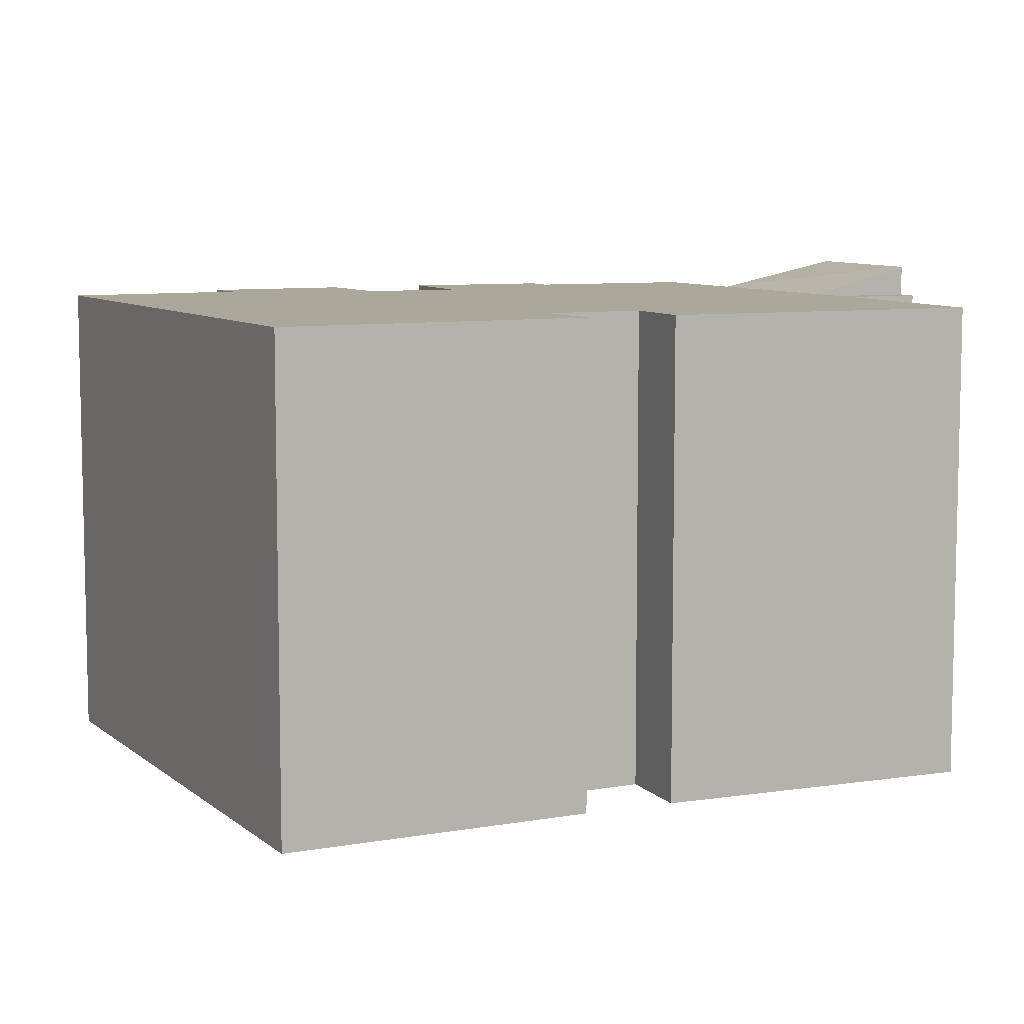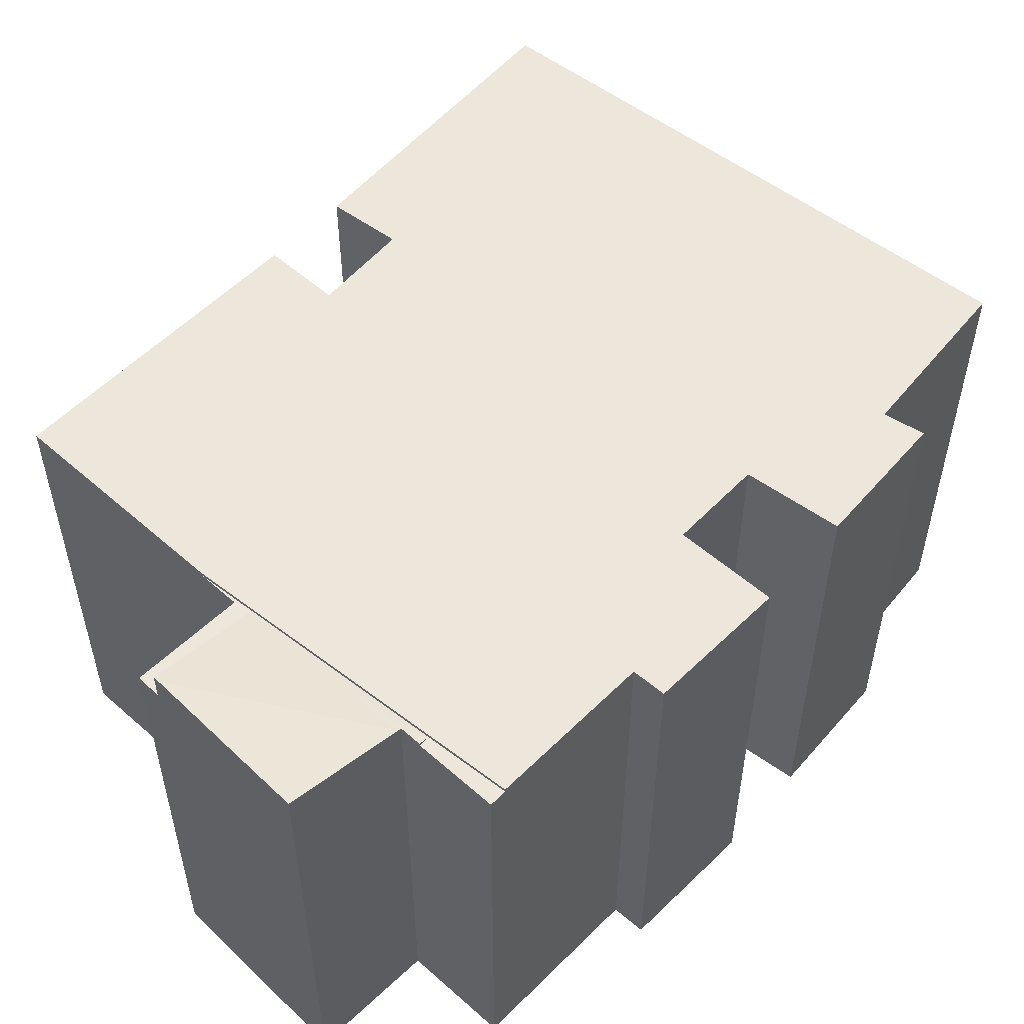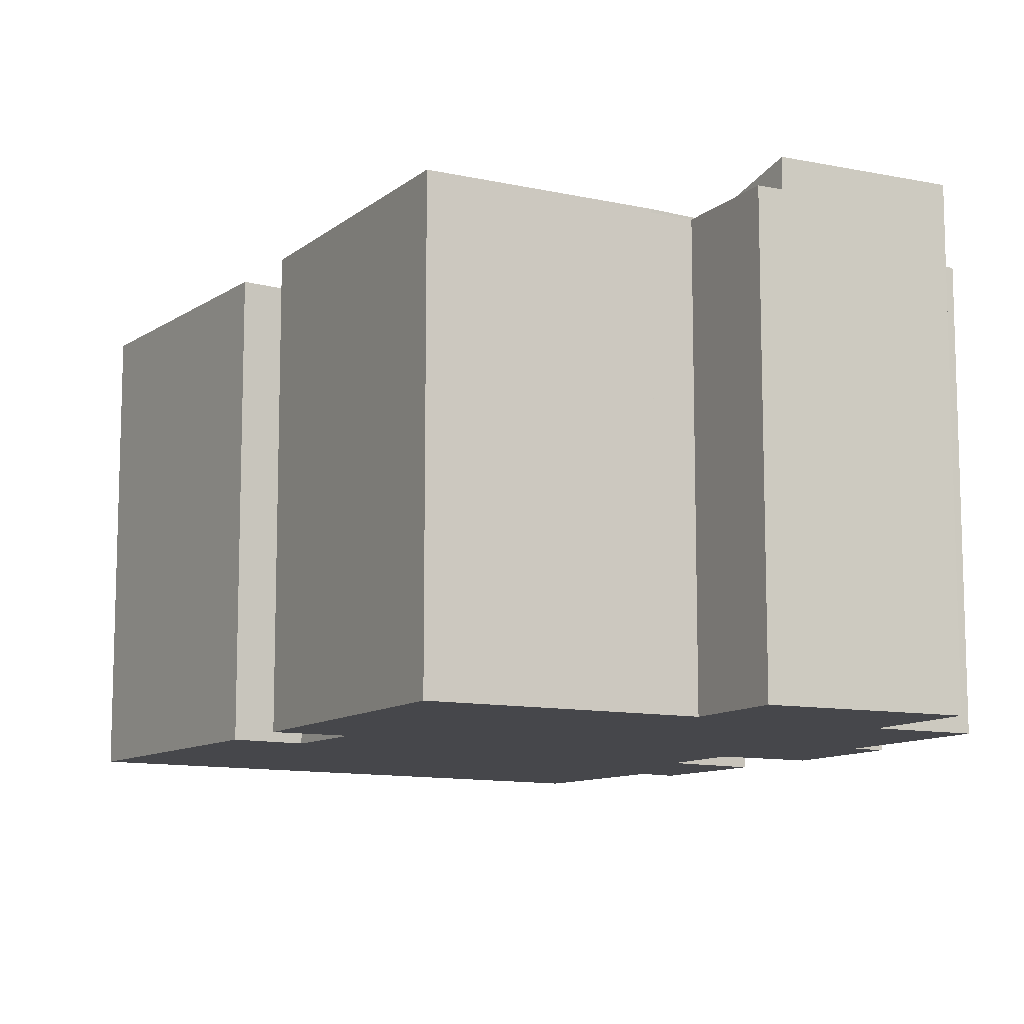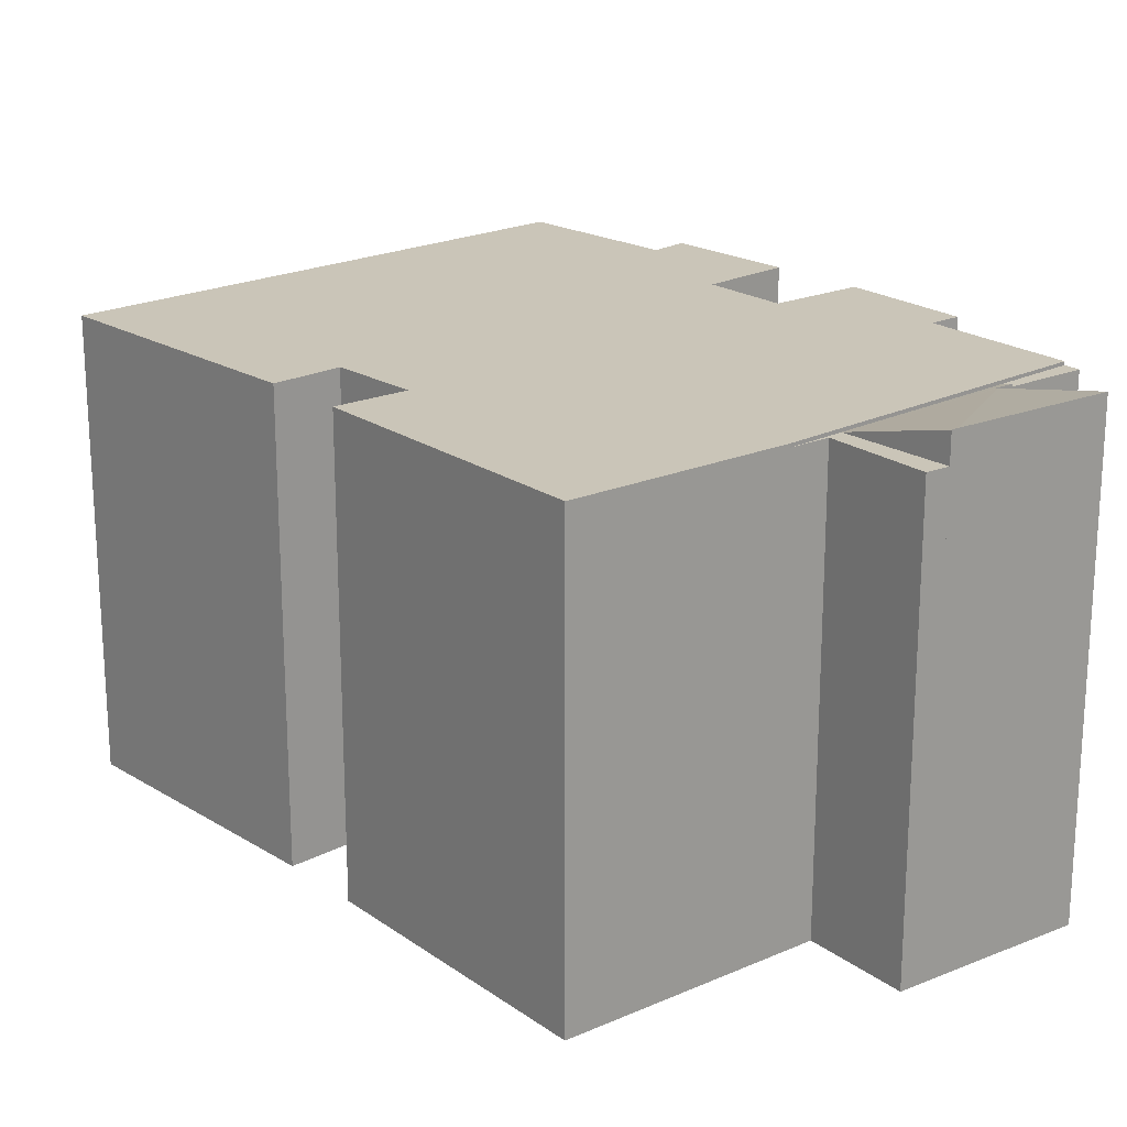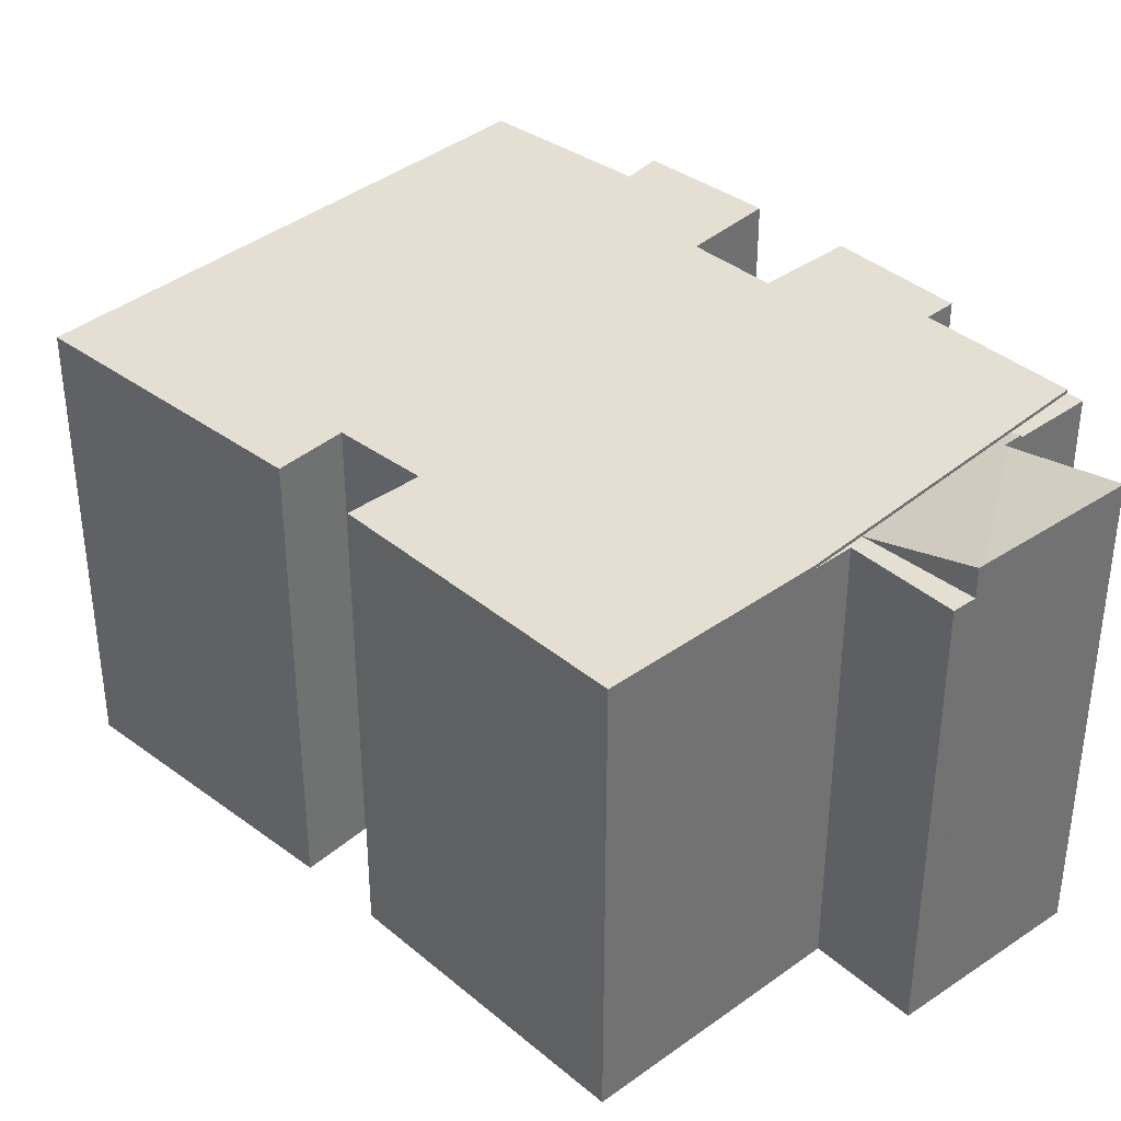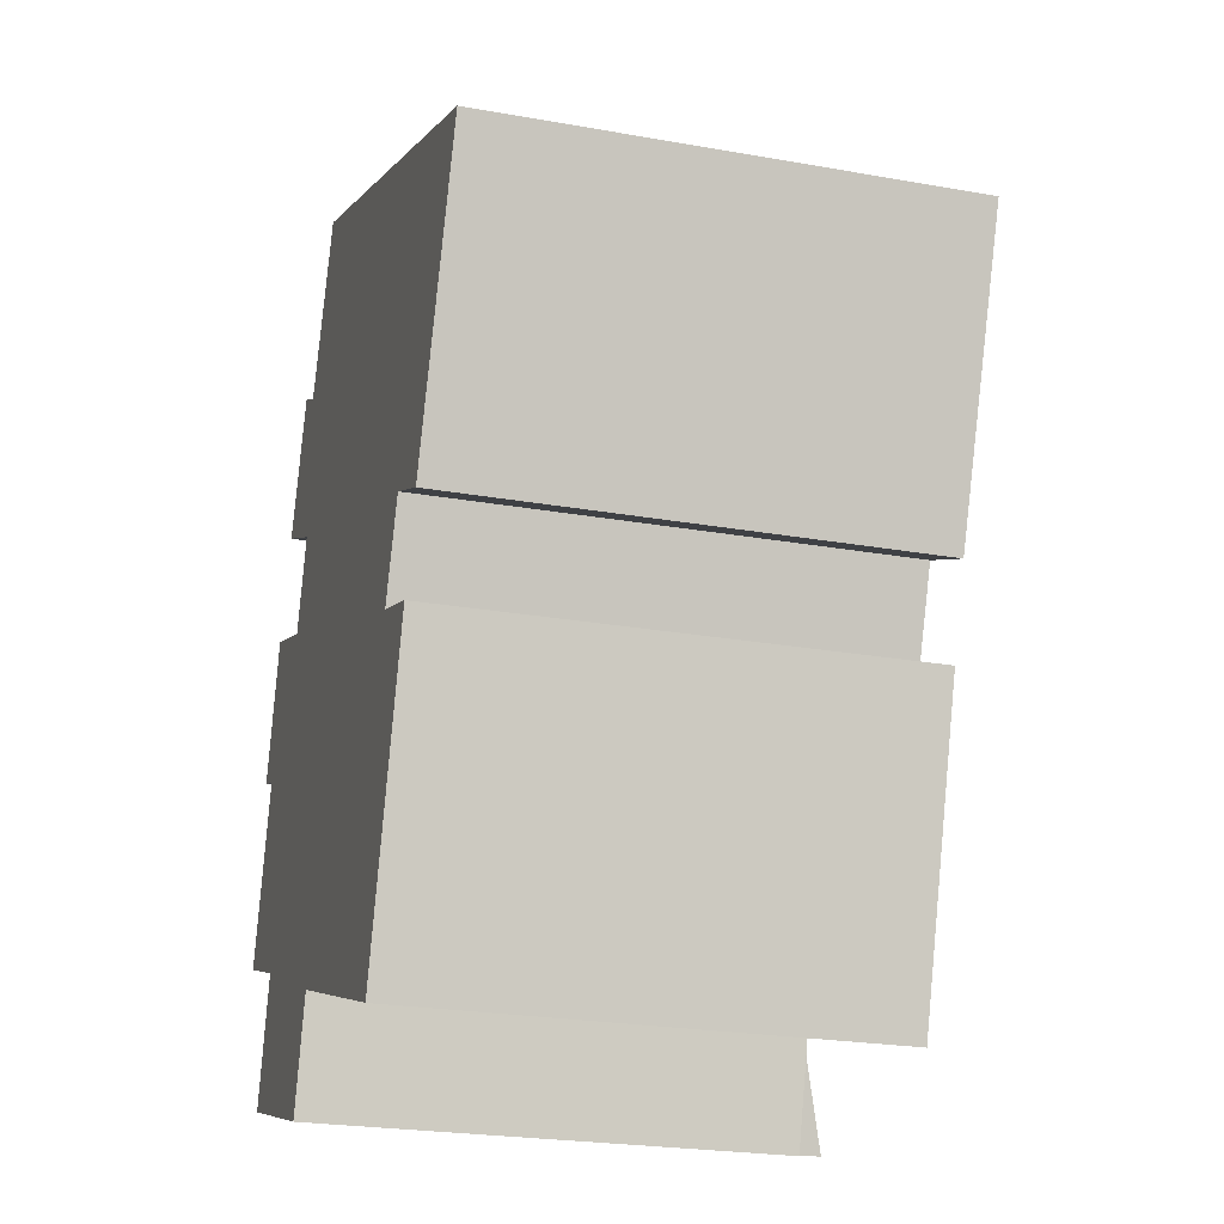
<metadata>
{"format":"obj","ext":"obj","renderer":"f3d","projection":"perspective","resolution":1024,"background":"white","views":[{"elev":8.1,"azim":84.9,"up":"+Y"},{"elev":54.1,"azim":-119.4,"up":"+Y"},{"elev":-10.7,"azim":168.7,"up":"+Y"},{"elev":20.3,"azim":159.2,"up":"+Y"},{"elev":36.9,"azim":154.8,"up":"+Y"},{"elev":-23.8,"azim":73.4,"up":"+Z"}]}
</metadata>
<code>
v  3.404 10.81 12.84
v  4.356 10.81 8.847
v  2.235 10.81 9.765
v  4.27 10.81 12.39
v  5.848 10.81 16.21
v  7.467 10.81 15.57
v  3.677 10.81 6.758
v  1.001 10.81 6.116
v  1.402 10.81 7.491
v  0.474 10.81 4.312
v  1.235 10.81 4.055
v  0.119 10.81 0.391
v  1.984 10.81 -0.345
v  12.19 10.81 13.71
v  6.504 10.81 -2.128
v  18.43 10.81 11.24
v  7.843 10.81 -2.657
v  14.27 10.81 5.301
v  13.46 10.81 3.215
v  15.86 10.81 4.631
v  16.03 10.81 5.067
v  12.96 10.81 -4.273
v  15.03 10.81 2.18
v  15.19 10.81 2.663
v  18.43 -6.886e-16 11.24
v  15.86 -2.836e-16 4.631
v  16.03 -3.103e-16 5.067
v  14.27 -3.246e-16 5.301
v  13.46 -1.969e-16 3.215
v  15.19 -1.631e-16 2.663
v  12.96 2.616e-16 -4.273
v  15.03 -1.335e-16 2.18
v  4.356 -5.417e-16 8.847
v  2.235 -5.979e-16 9.765
v  1.402 -4.587e-16 7.491
v  3.677 -4.138e-16 6.758
v  5.848 -9.926e-16 16.21
v  12.19 -8.394e-16 13.71
v  7.467 -9.534e-16 15.57
v  7.843 1.627e-16 -2.657
v  1.984 2.113e-17 -0.345
v  0.119 -2.394e-17 0.391
v  6.504 1.303e-16 -2.128
v  1.235 -2.483e-16 4.055
v  0.474 -2.64e-16 4.312
v  1.001 -3.745e-16 6.116
v  3.404 -7.863e-16 12.84
v  4.27 -7.584e-16 12.39
v  5.577 10.73 -4.712
v  6.875 10.73 -2.351
v  6.146 10.73 -4.868
v  6.504 10.73 -2.128
v  7.843 10.73 -2.657
v  5.577 2.885e-16 -4.712
v  6.875 1.44e-16 -2.351
v  6.146 2.981e-16 -4.868
v  2.376 10.81 -0.836
v  5.438 11.44 -4.674
v  1.612 11.44 -3.625
v  1.984 10.73 -0.345
v  2.4 10.79 -0.75
v  2.277 10.79 -0.712
v  5.577 11.44 -4.712
v  1.898 10.79 -0.593
v  1.612 2.22e-16 -3.625
v  5.438 2.862e-16 -4.674
v  2.4 4.592e-17 -0.75
v  1.898 3.631e-17 -0.593
v  2.277 4.36e-17 -0.712
v  2.376 5.119e-17 -0.836
v  0 10.73 6.571e-16
v  1.898 10.73 -0.593
v  0.119 10.73 0.391
v  0 0 0
g defaultobject
f 1 2 3
f 2 1 4
f 2 4 5
f 2 5 6
f 2 6 7
f 7 8 9
f 8 7 10
f 10 7 11
f 11 7 12
f 12 7 13
f 13 7 6
f 13 6 14
f 13 14 15
f 15 14 16
f 15 16 17
f 17 16 18
f 17 18 19
f 18 16 20
f 20 16 21
f 19 22 17
f 22 19 23
f 23 19 24
f 25 21 16
f 21 25 20
f 20 25 26
f 26 25 27
f 28 19 18
f 19 28 29
f 30 23 24
f 23 30 22
f 22 30 31
f 31 30 32
f 26 18 20
f 18 26 28
f 33 3 2
f 3 33 34
f 29 24 19
f 24 29 30
f 35 7 9
f 7 35 36
f 37 6 5
f 6 37 14
f 14 37 16
f 16 37 25
f 25 37 38
f 38 37 39
f 31 17 22
f 17 31 40
f 40 15 17
f 15 40 13
f 13 40 12
f 12 40 41
f 12 41 42
f 41 40 43
f 44 10 11
f 10 44 45
f 42 11 12
f 11 42 44
f 45 8 10
f 8 45 9
f 9 45 35
f 35 45 46
f 36 2 7
f 2 36 33
f 34 1 3
f 1 34 47
f 48 5 4
f 5 48 37
f 47 4 1
f 4 47 48
f 46 36 35
f 42 28 44
f 28 42 29
f 29 42 30
f 30 42 41
f 30 41 32
f 32 41 43
f 32 43 31
f 31 43 40
f 34 48 47
f 48 34 38
f 38 34 25
f 25 34 33
f 25 33 36
f 25 36 27
f 27 36 28
f 28 36 46
f 28 46 45
f 28 45 44
f 27 28 26
f 48 39 37
f 39 48 38
f 49 50 51
f 50 49 52
f 52 53 50
f 54 52 49
f 52 54 43
f 43 53 52
f 53 43 40
f 40 50 53
f 50 40 55
f 56 49 51
f 49 56 54
f 55 51 50
f 51 55 56
f 56 43 54
f 43 56 55
f 43 55 40
f 57 58 59
f 60 61 62
f 61 60 52
f 61 52 57
f 57 52 58
f 58 52 63
f 60 62 64
f 58 65 59
f 65 58 63
f 65 63 66
f 66 63 54
f 61 64 62
f 64 61 67
f 64 67 68
f 68 67 69
f 65 57 59
f 57 65 61
f 61 65 67
f 67 65 70
f 68 60 64
f 60 68 41
f 41 52 60
f 52 41 43
f 52 54 63
f 54 52 43
f 68 67 41
f 43 41 67
f 69 67 68
f 70 43 67
f 65 43 70
f 66 43 65
f 54 43 66
f 71 60 72
f 60 71 73
f 42 60 73
f 60 42 41
f 41 72 60
f 72 41 68
f 68 71 72
f 71 68 74
f 74 73 71
f 73 74 42
f 74 41 42
f 41 74 68

</code>
